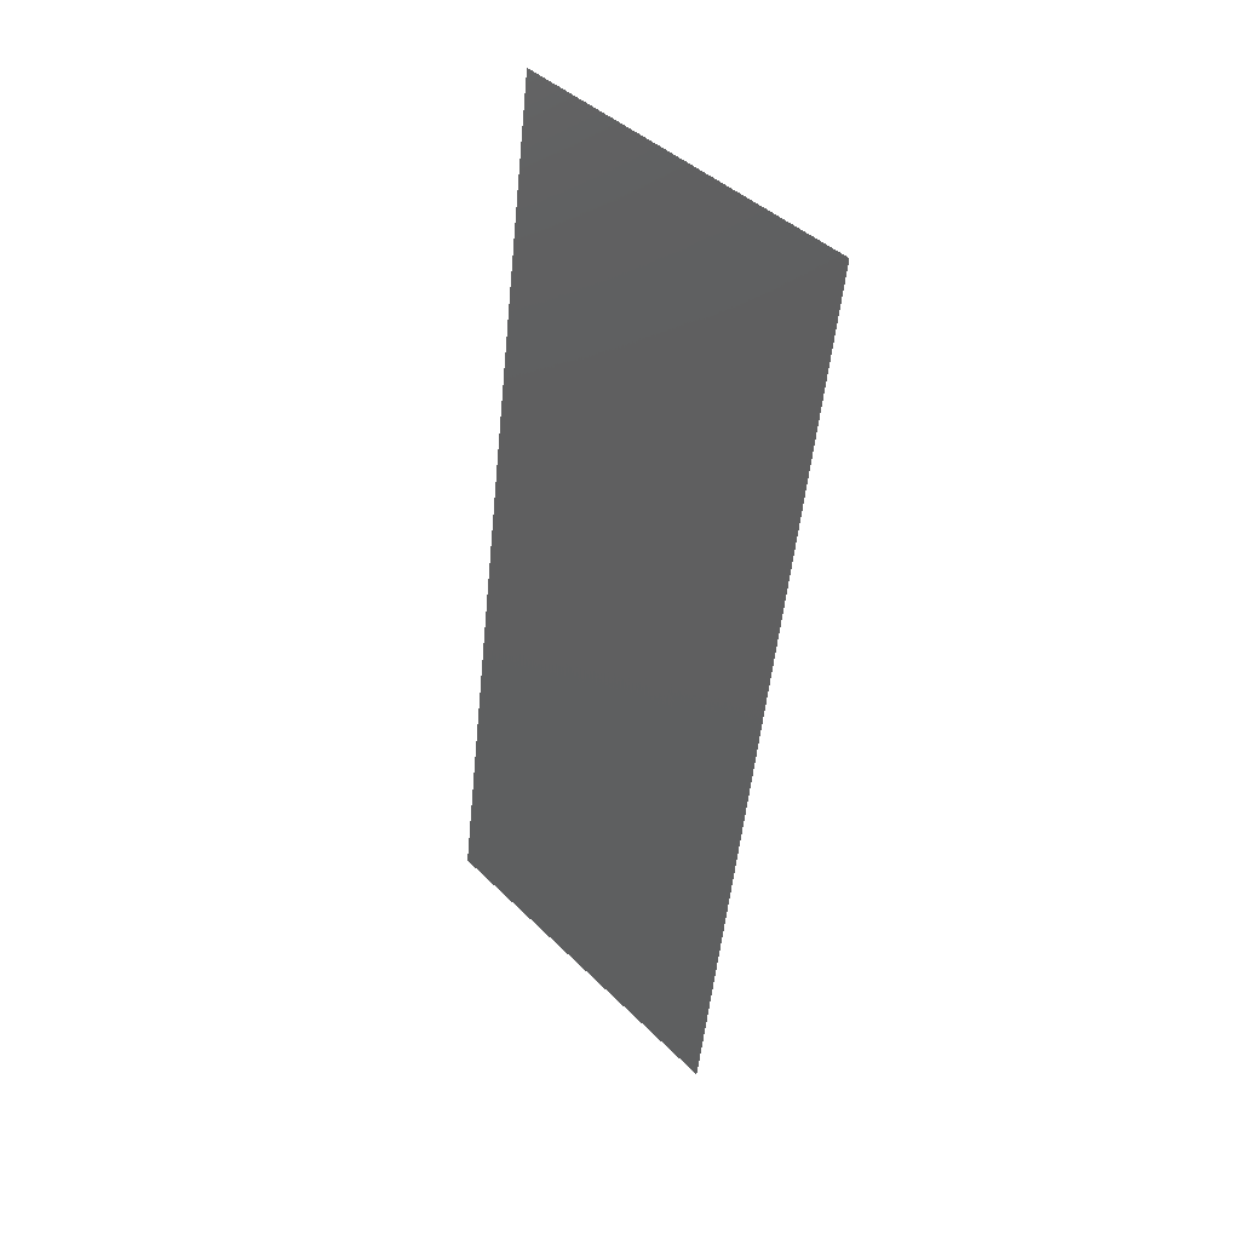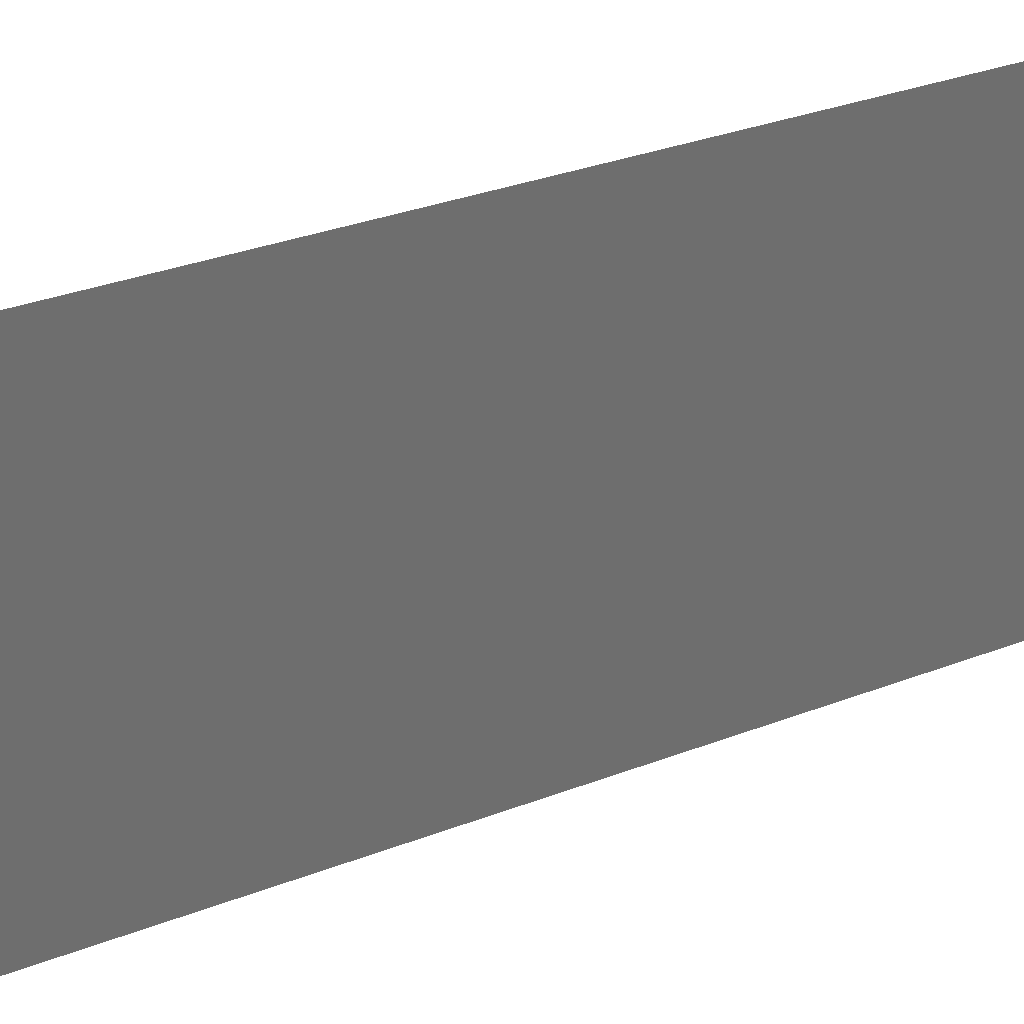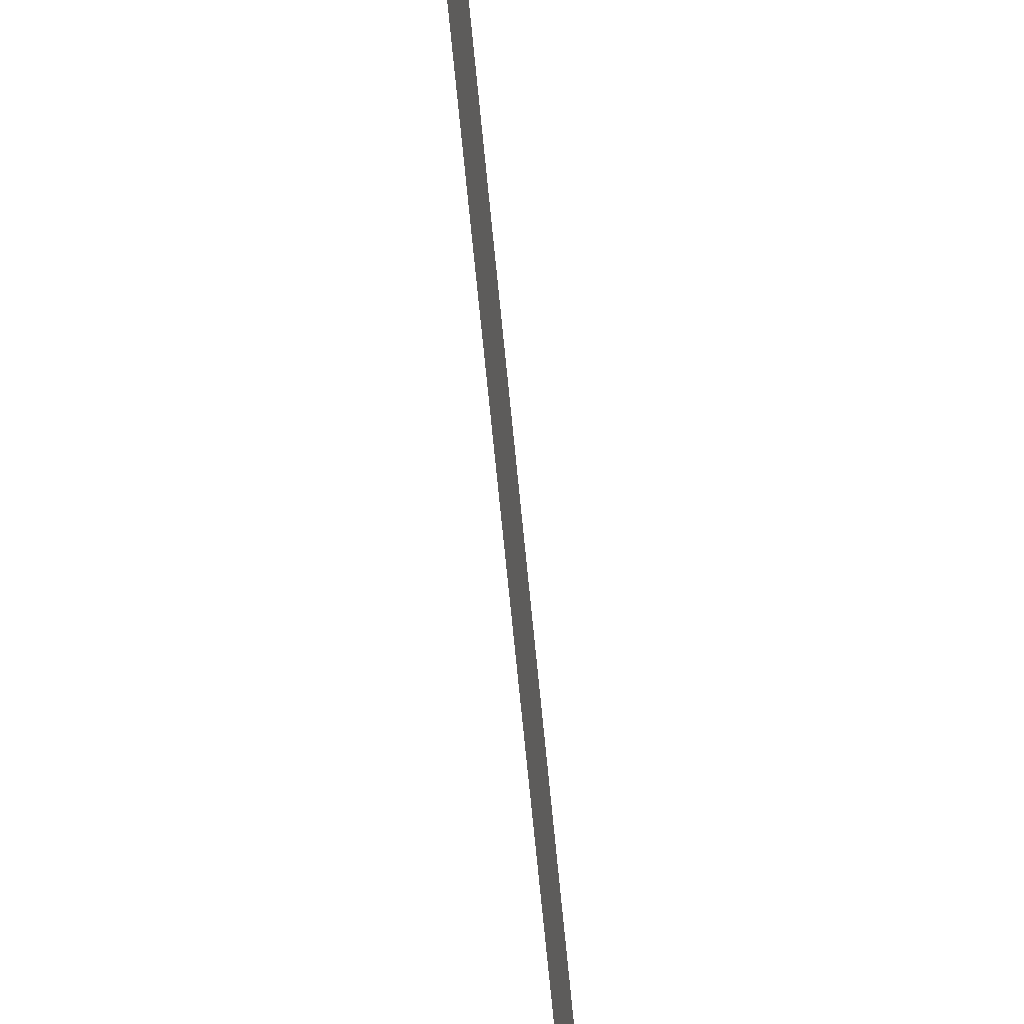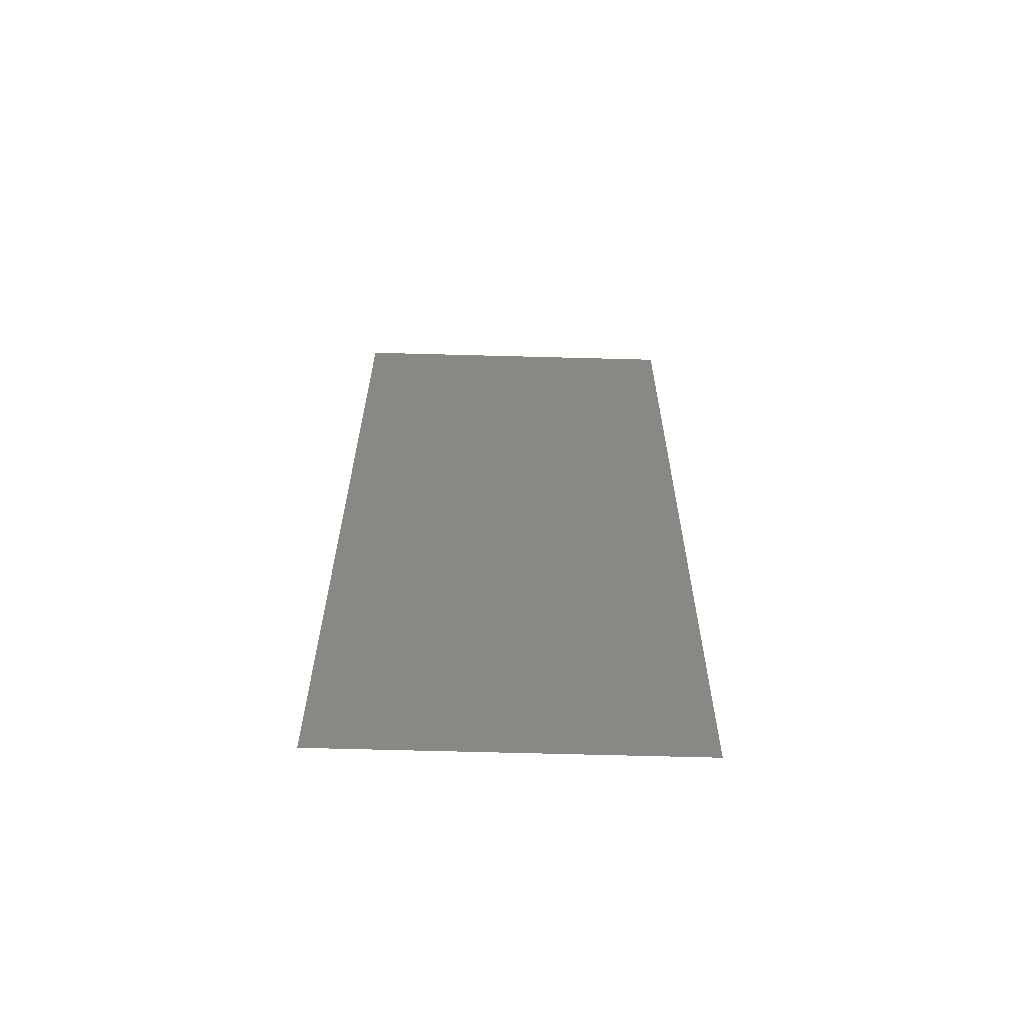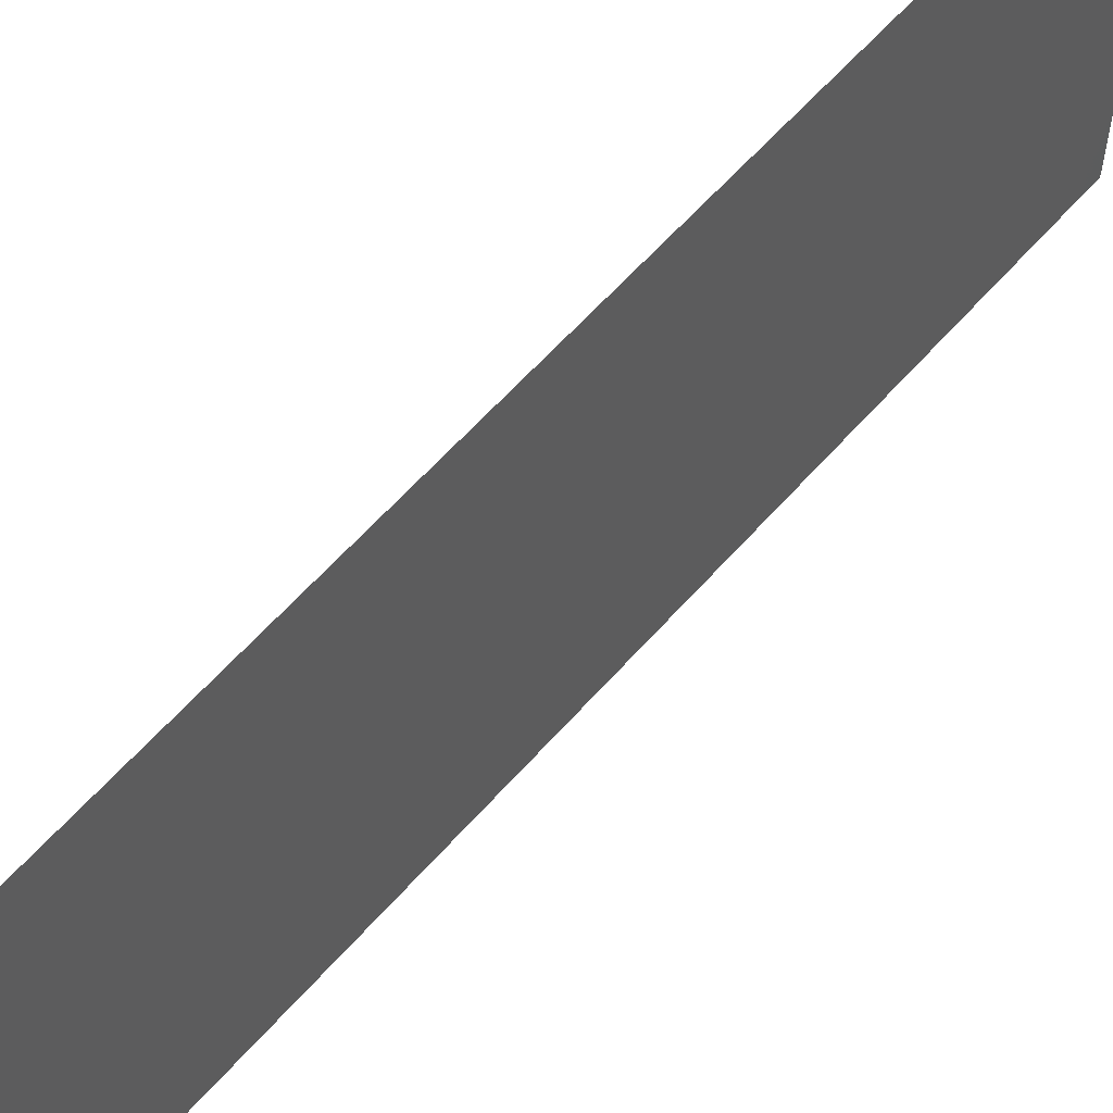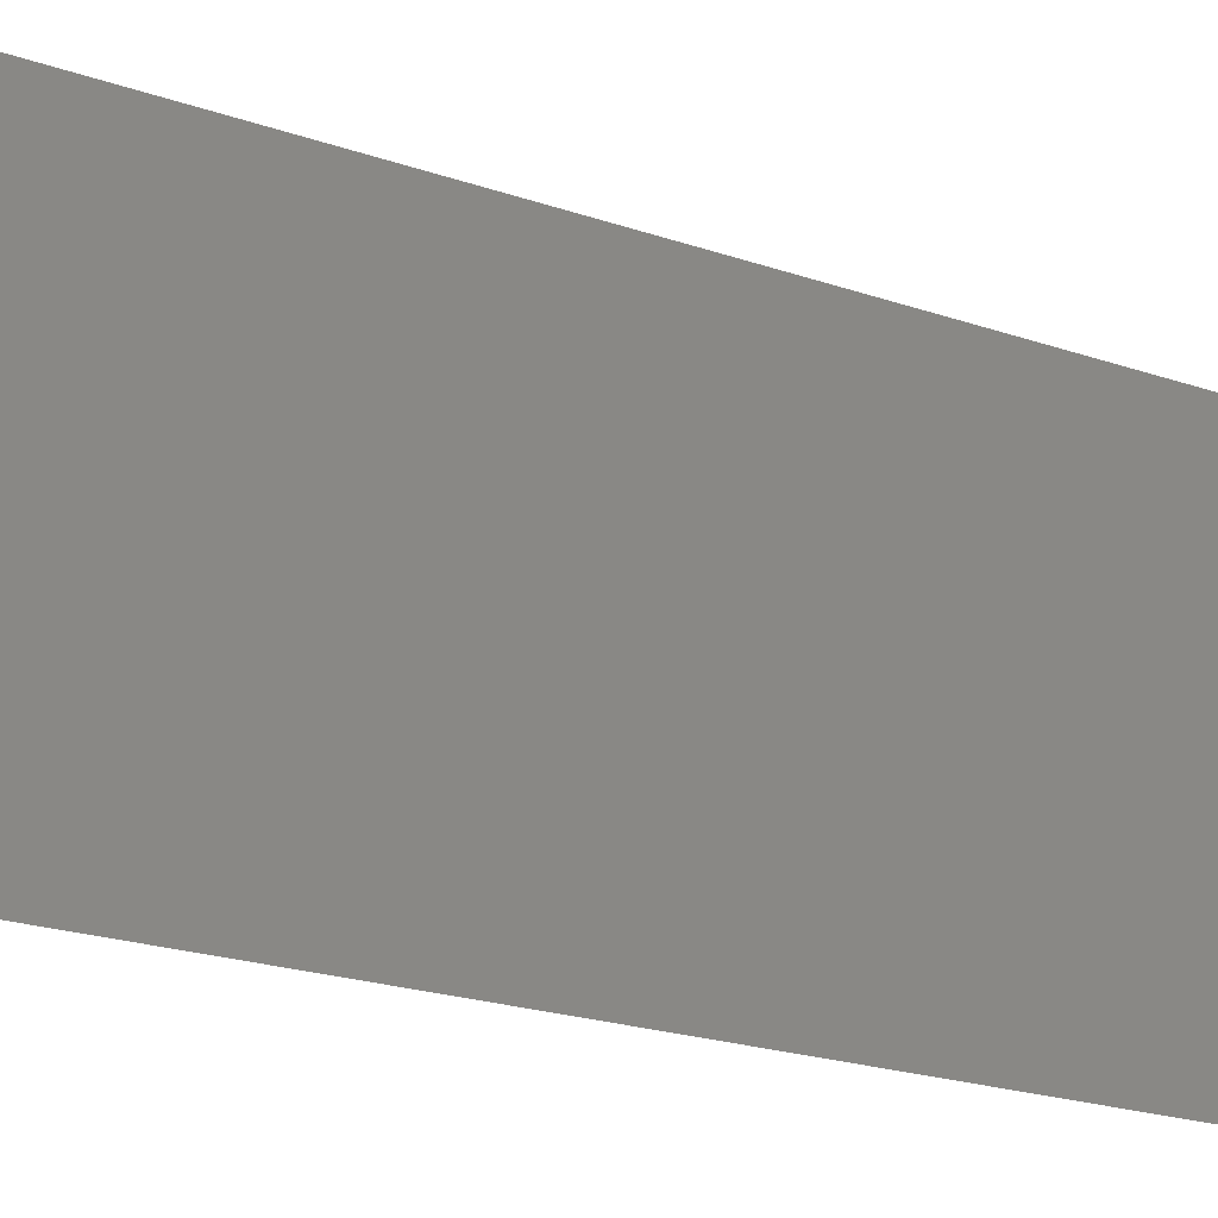
<metadata>
{"format":"stl","ext":"stl","renderer":"f3d","projection":"perspective","resolution":1024,"background":"white","views":[{"elev":43.6,"azim":-41.3,"up":"+Y"},{"elev":29.7,"azim":52.4,"up":"+Z"},{"elev":-73.9,"azim":178.2,"up":"+Z"},{"elev":-70.6,"azim":88.5,"up":"+Y"},{"elev":60.3,"azim":-146.5,"up":"+Z"},{"elev":-20.1,"azim":49.2,"up":"+Z"}]}
</metadata>
<code>
# stl→obj: 21 verts, 26 faces
v 0.01061 0.01984 0
v 0.009955 0.01488 0.01133
v 0.009303 0.009922 0
v 0.01191 0.02977 0.02
v 0.01256 0.03473 0.008667
v 0.01321 0.03969 0.02
v 0.01126 0.02481 0.01
v 0.01191 0.02977 0
v 0.01366 0.04309 0.01266
v 0.008857 0.006522 0.007337
v 0.01061 0.01984 0.02
v 0.01321 0.03969 0
v 0.009303 0.009922 0.02
v 0.01452 0.04961 0.02
v 0.01452 0.04961 0.01
v 0.008 0 0
v 0.008 0 0.01
v 0.008755 0.005751 0.01422
v 0.01376 0.04386 0.005778
v 0.01452 0.04961 0
v 0.008 0 0.02
f 1 2 3
f 4 5 6
f 1 7 2
f 8 7 1
f 4 7 5
f 5 7 8
f 5 9 6
f 2 10 3
f 11 7 4
f 2 7 11
f 12 5 8
f 13 2 11
f 14 9 15
f 16 10 17
f 6 9 14
f 3 10 16
f 13 18 2
f 12 19 5
f 2 18 10
f 5 19 9
f 20 19 12
f 21 18 13
f 15 19 20
f 17 18 21
f 9 19 15
f 10 18 17

</code>
